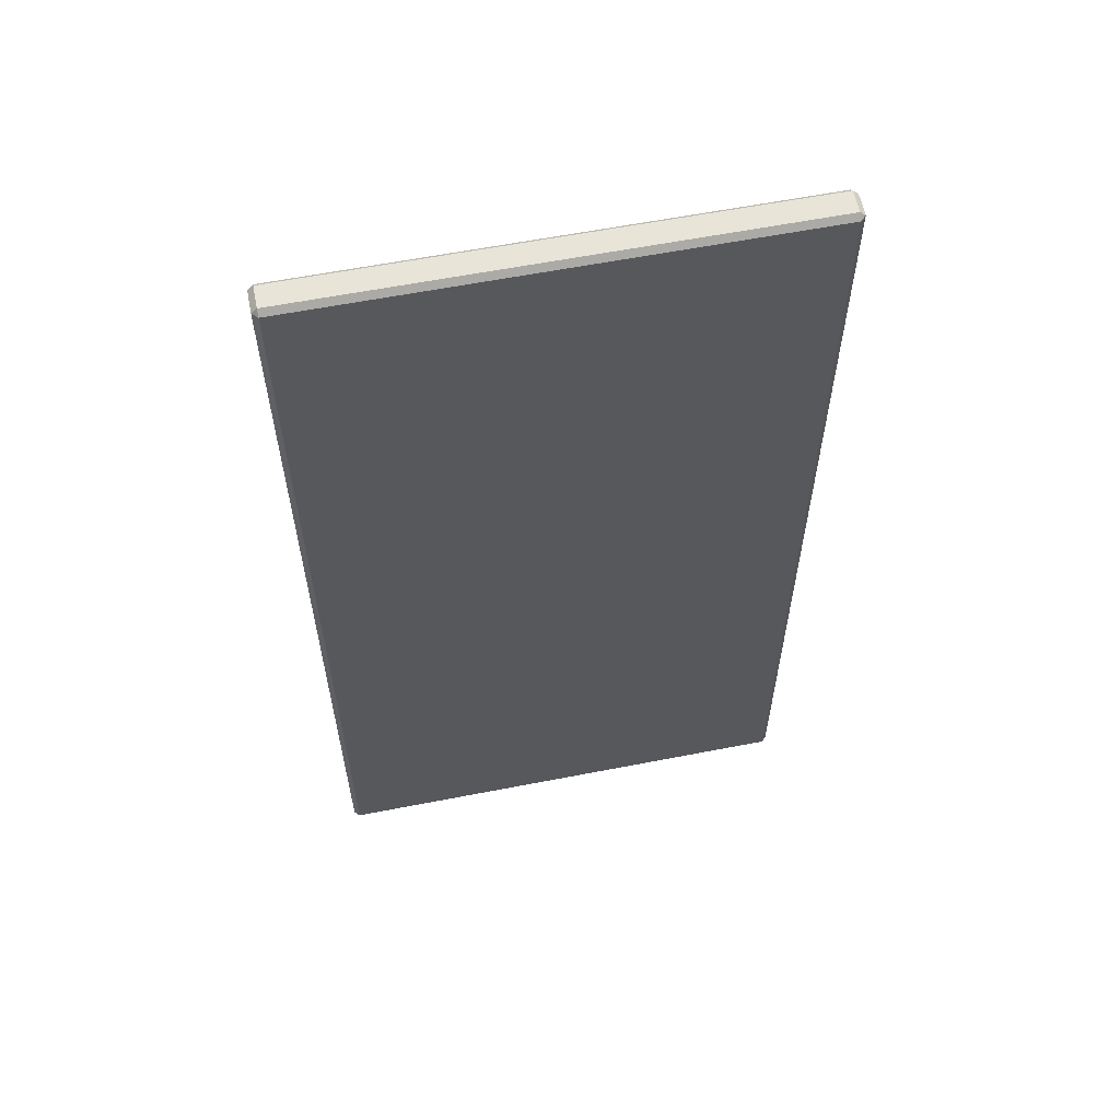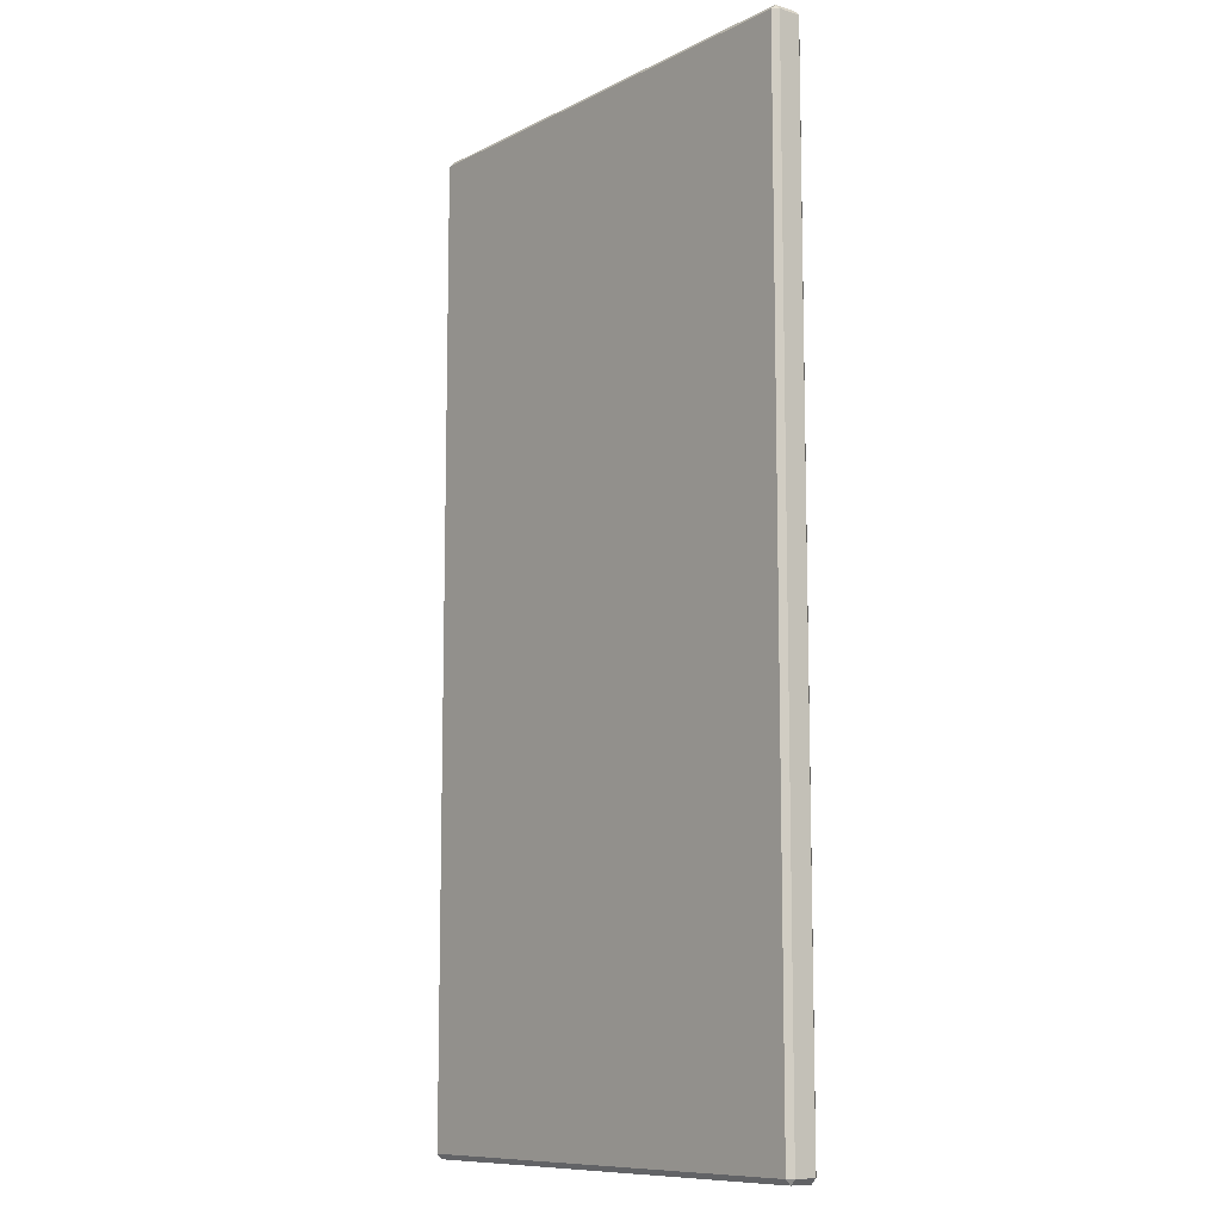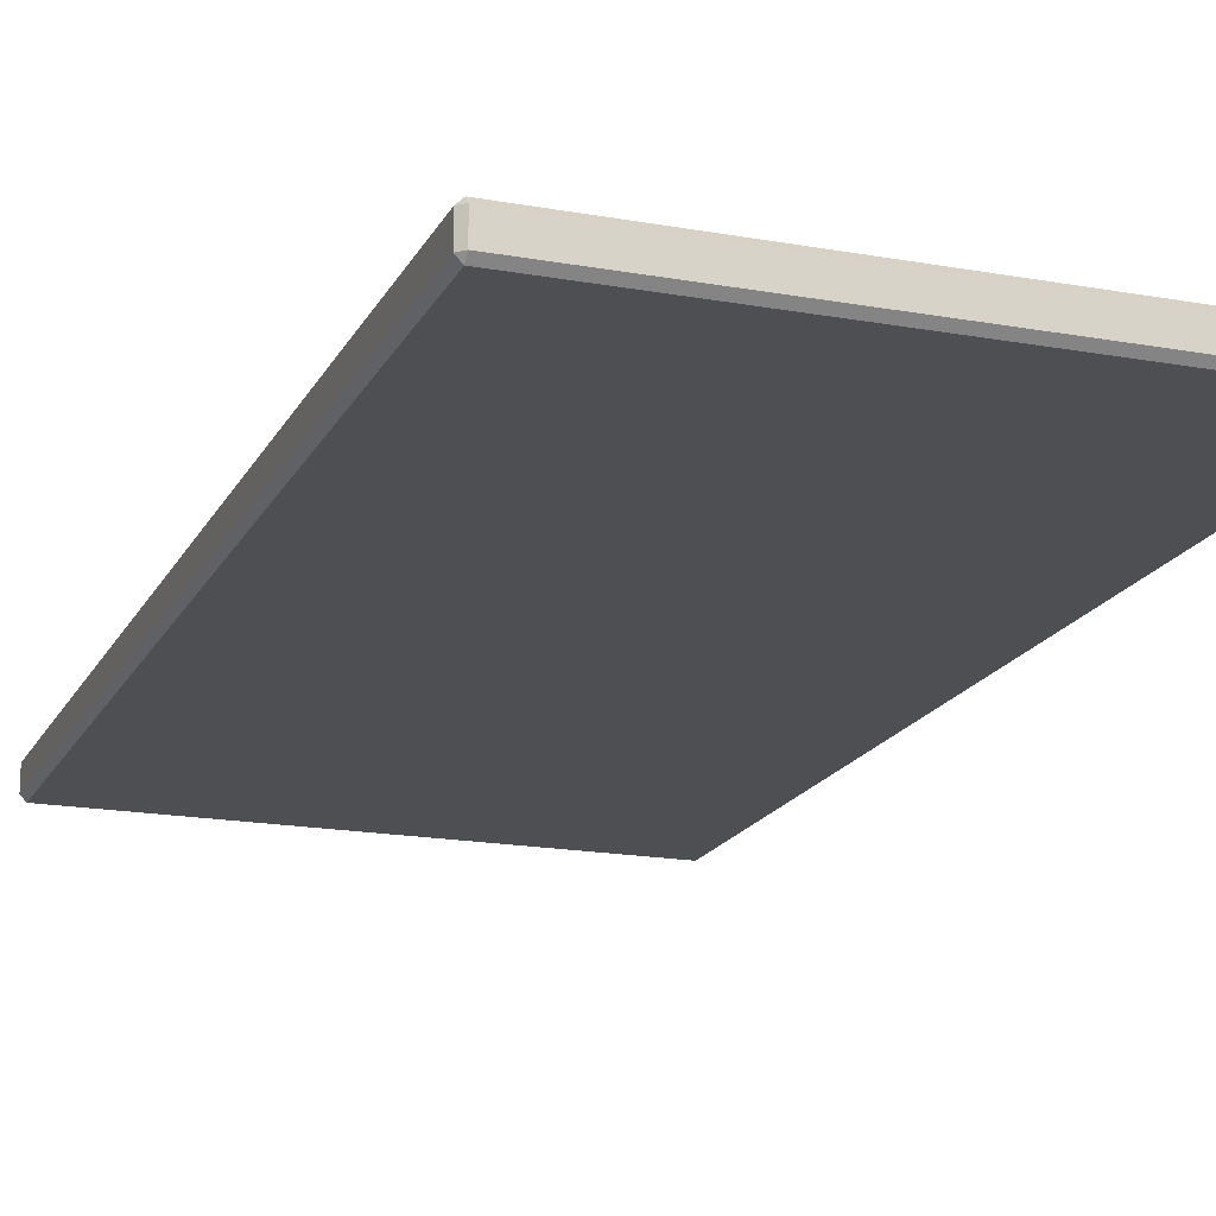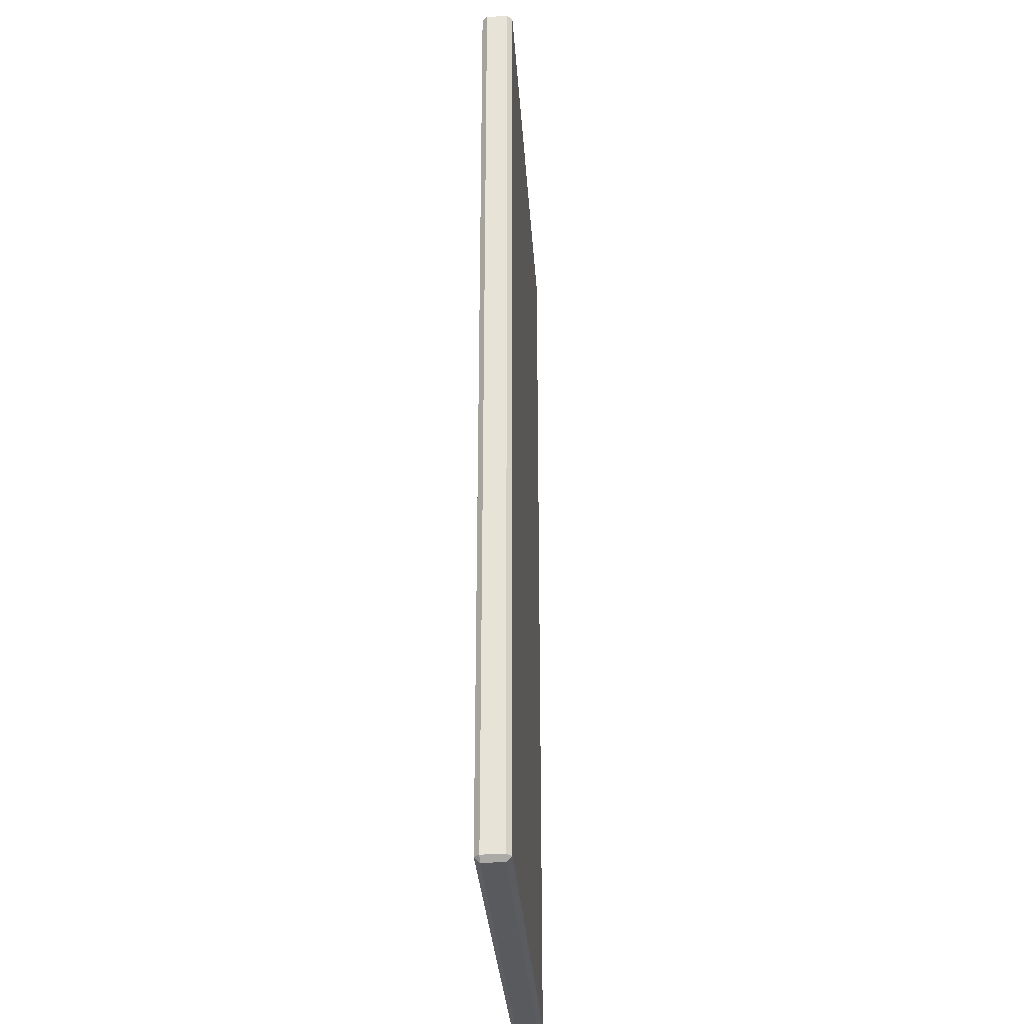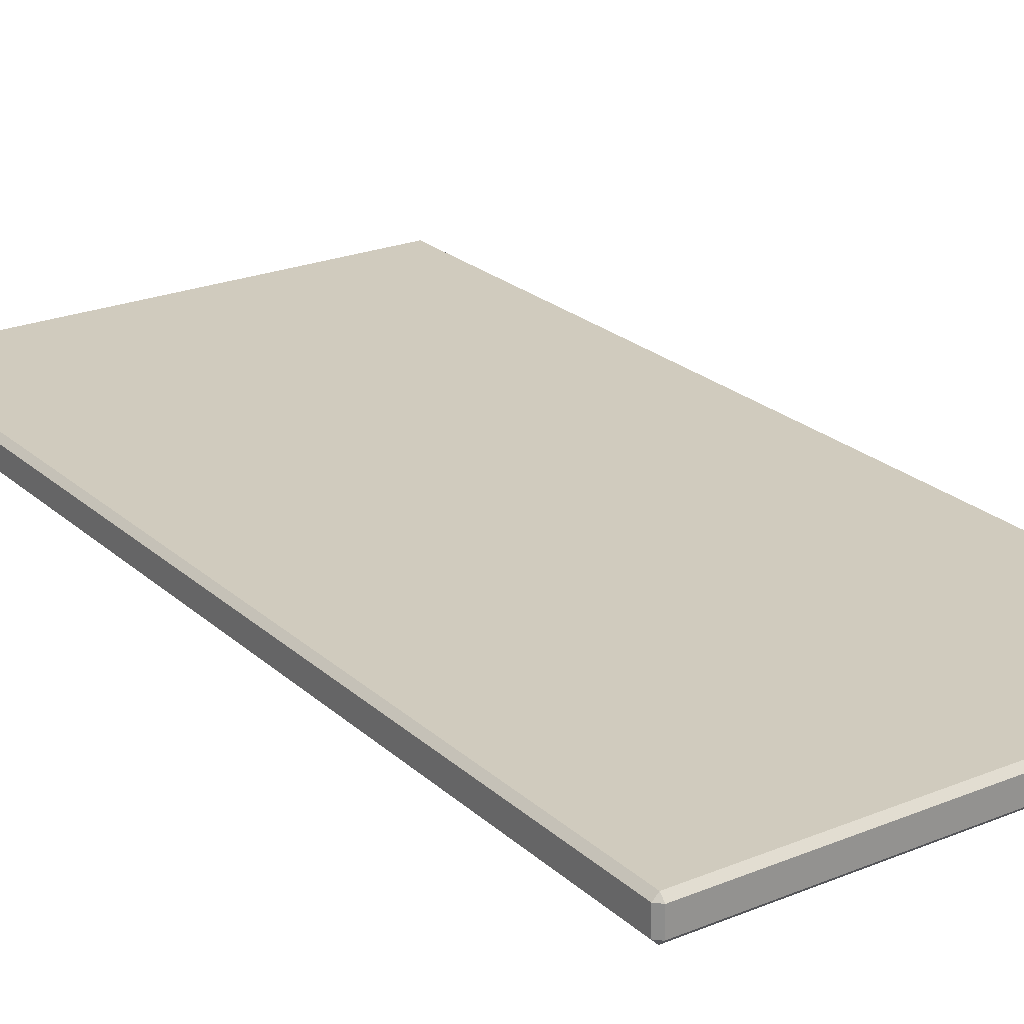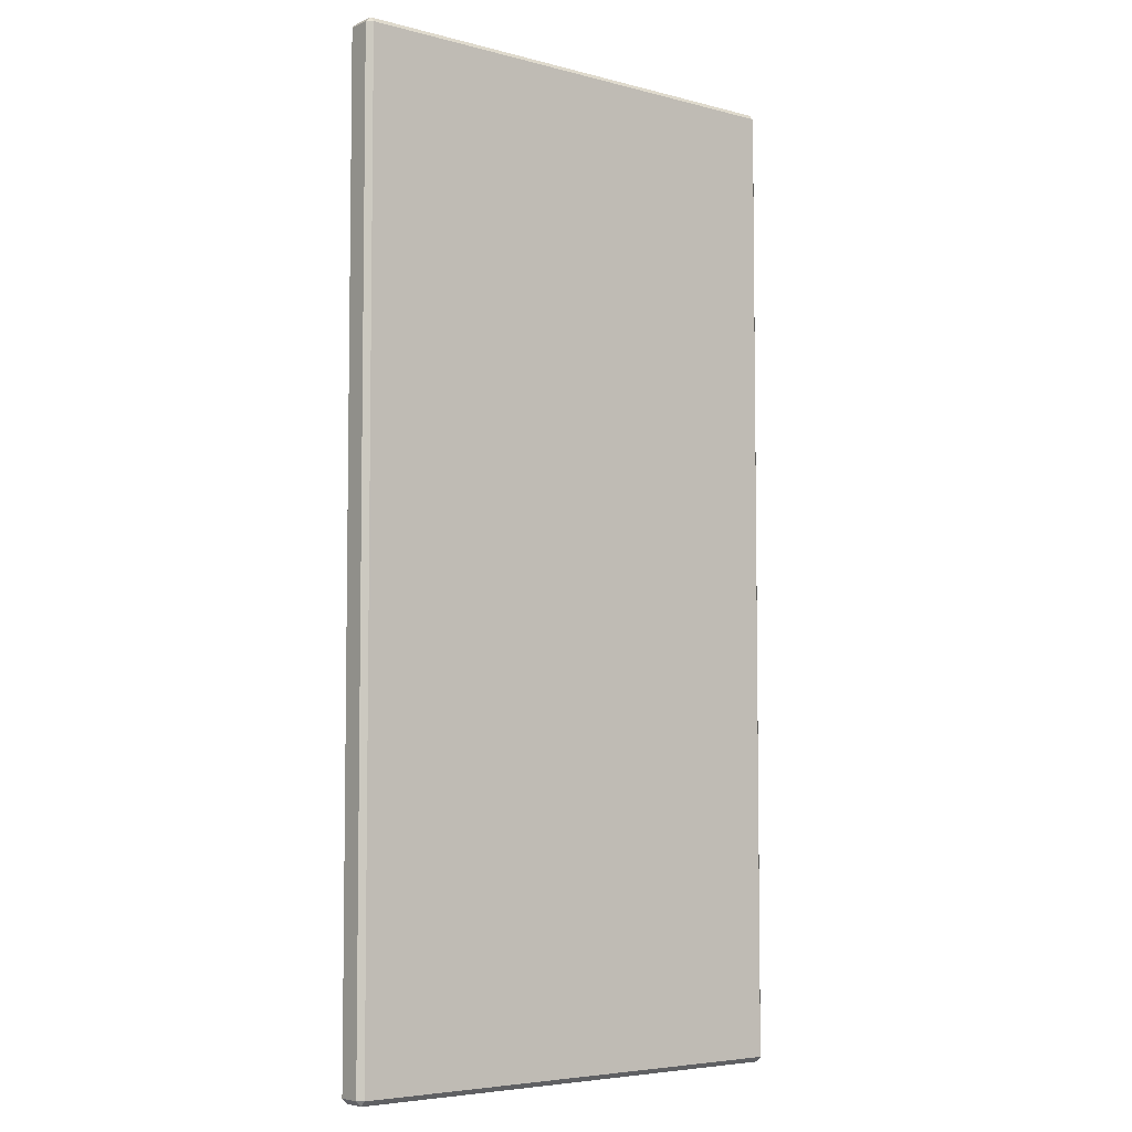
<metadata>
{"format":"obj","ext":"obj","renderer":"f3d","projection":"perspective","resolution":1024,"background":"white","views":[{"elev":60.2,"azim":168.7,"up":"+Z"},{"elev":-10.0,"azim":-128.5,"up":"+Z"},{"elev":-17.8,"azim":-19.7,"up":"+Y"},{"elev":-31.4,"azim":93.8,"up":"+Z"},{"elev":23.4,"azim":145.5,"up":"+Y"},{"elev":-5.4,"azim":-39.1,"up":"+Z"}]}
</metadata>
<code>
v  186.7 -4.231 184.7
v  184.7 -6.222 -0
v  186.7 4.231 -0
v  186.7 4.231 184.7
v  184.7 -6.222 -184.7
v  1.991 -6.222 -184.7
v  0 4.231 -184.7
v  186.7 4.231 -184.7
v  1.991 6.222 184.7
v  1.991 6.222 -0
v  1.991 -4.231 186.7
v  1.991 -6.222 -0
v  184.7 -4.231 186.7
v  184.7 -6.222 184.7
v  186.7 -4.231 -0
v  184.7 6.222 -0
v  184.7 6.222 184.7
v  184.7 4.231 186.7
v  184.7 -4.231 -186.7
v  186.7 -4.231 -184.7
v  0 -4.231 -184.7
v  1.991 -4.231 -186.7
v  1.991 6.222 -184.7
v  1.991 4.231 -186.7
v  184.7 4.231 -186.7
v  184.7 6.222 -184.7
v  0 4.231 184.7
v  1.991 4.231 186.7
v  0 4.231 -0
v  0 -4.231 184.7
v  1.991 -6.222 184.7
v  0 -4.231 -0
g StonePlate_01_03
f 1 15 3 4
f 15 20 8 3
f 19 22 24 25
f 9 17 16 10
f 16 26 23 10
f 11 13 18 28
f 6 5 2 12
f 2 14 31 12
f 21 32 29 7
f 32 30 27 29
f 1 13 14
f 4 17 18
f 5 19 20
f 6 21 22
f 7 23 24
f 8 25 26
f 9 27 28
f 11 30 31
f 15 1 14 2
f 20 15 2 5
f 16 17 4 3
f 26 16 3 8
f 18 13 1 4
f 22 19 5 6
f 24 22 21 7
f 23 26 25 24
f 8 20 19 25
f 17 9 28 18
f 9 10 29 27
f 10 23 7 29
f 13 11 31 14
f 11 28 27 30
f 6 12 32 21
f 12 31 30 32

</code>
